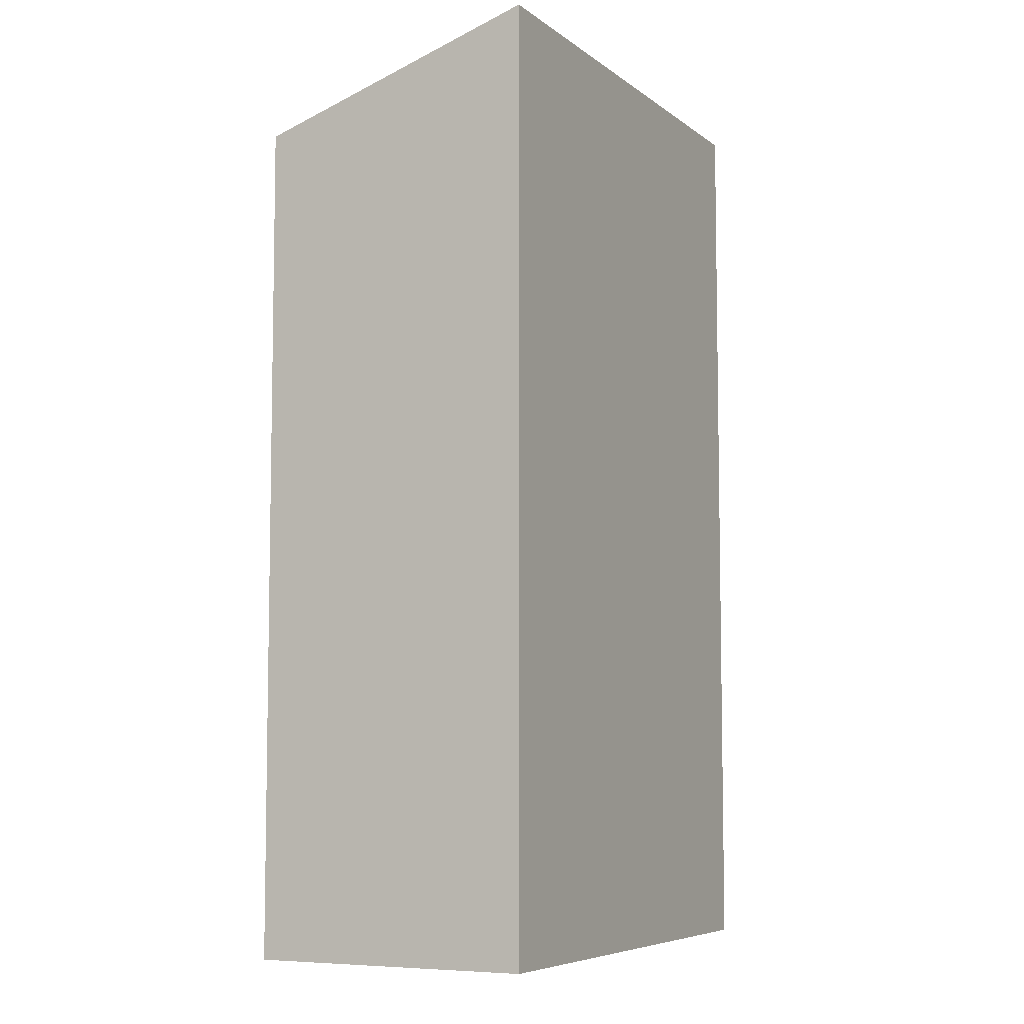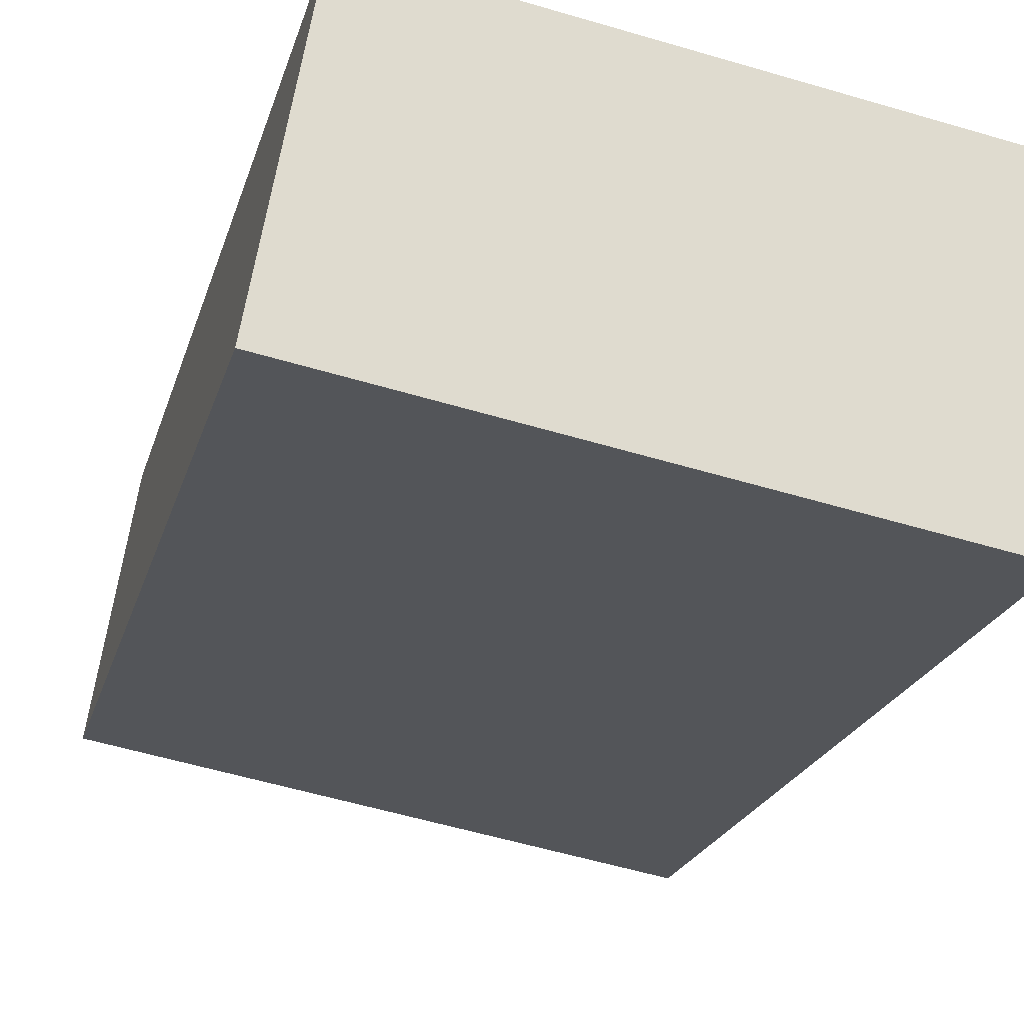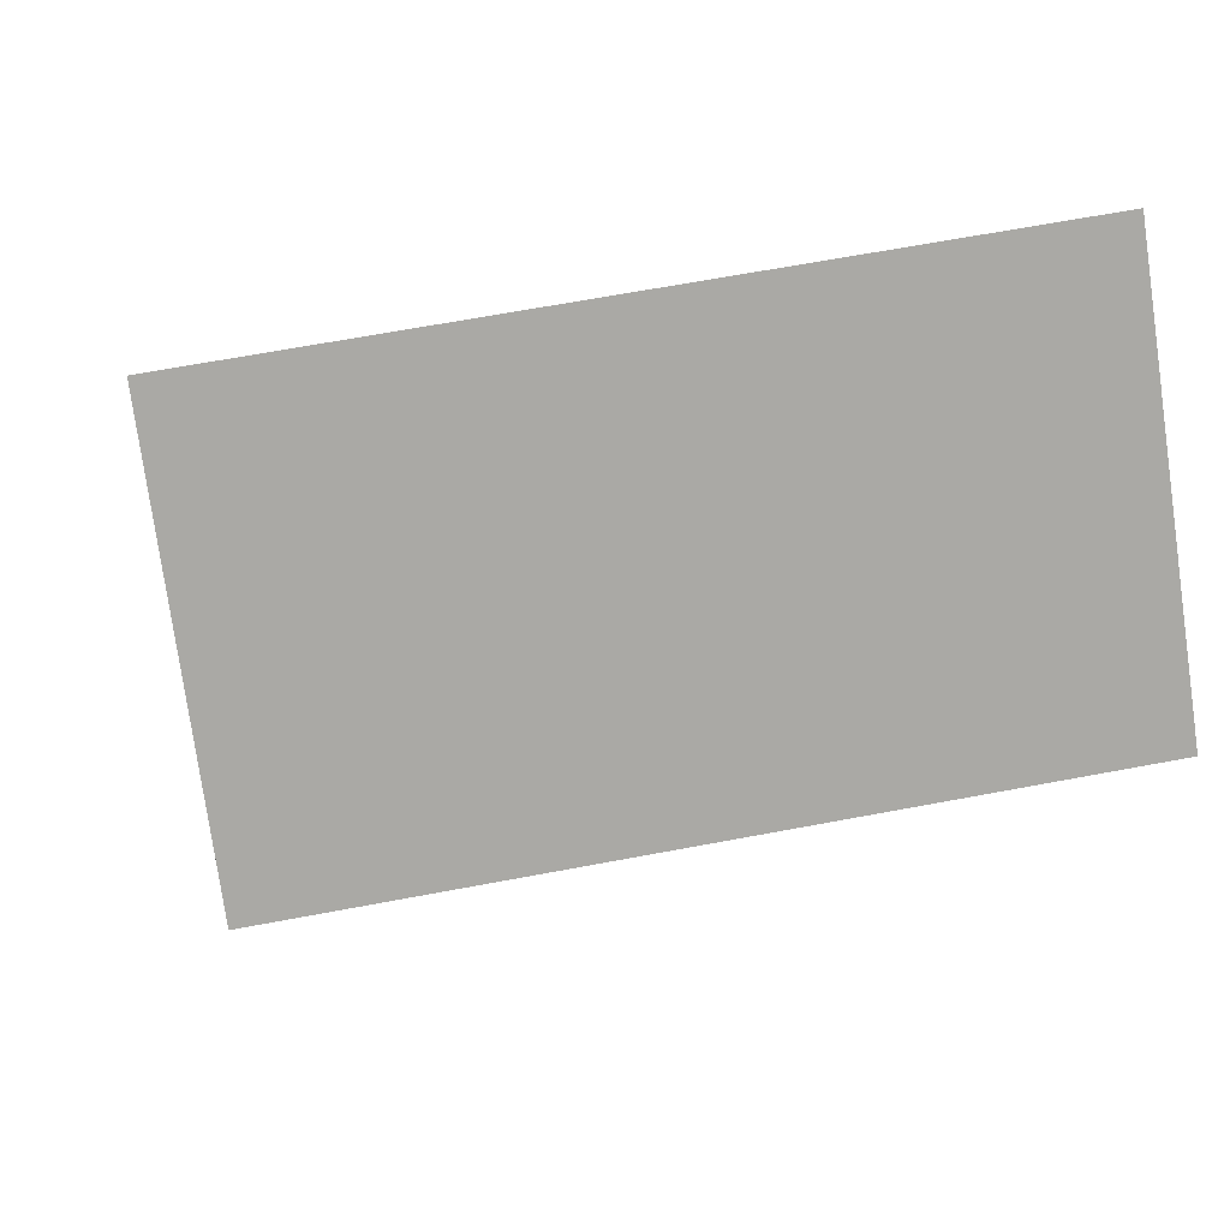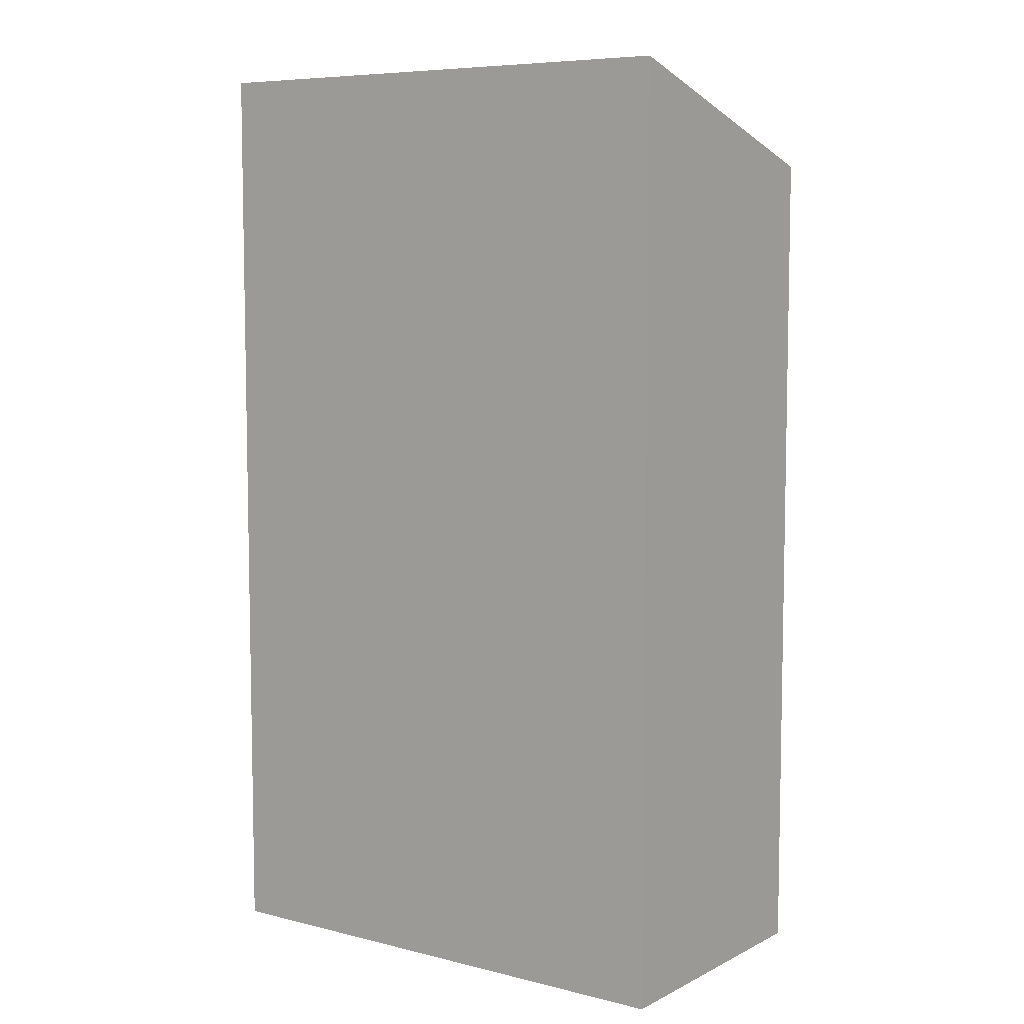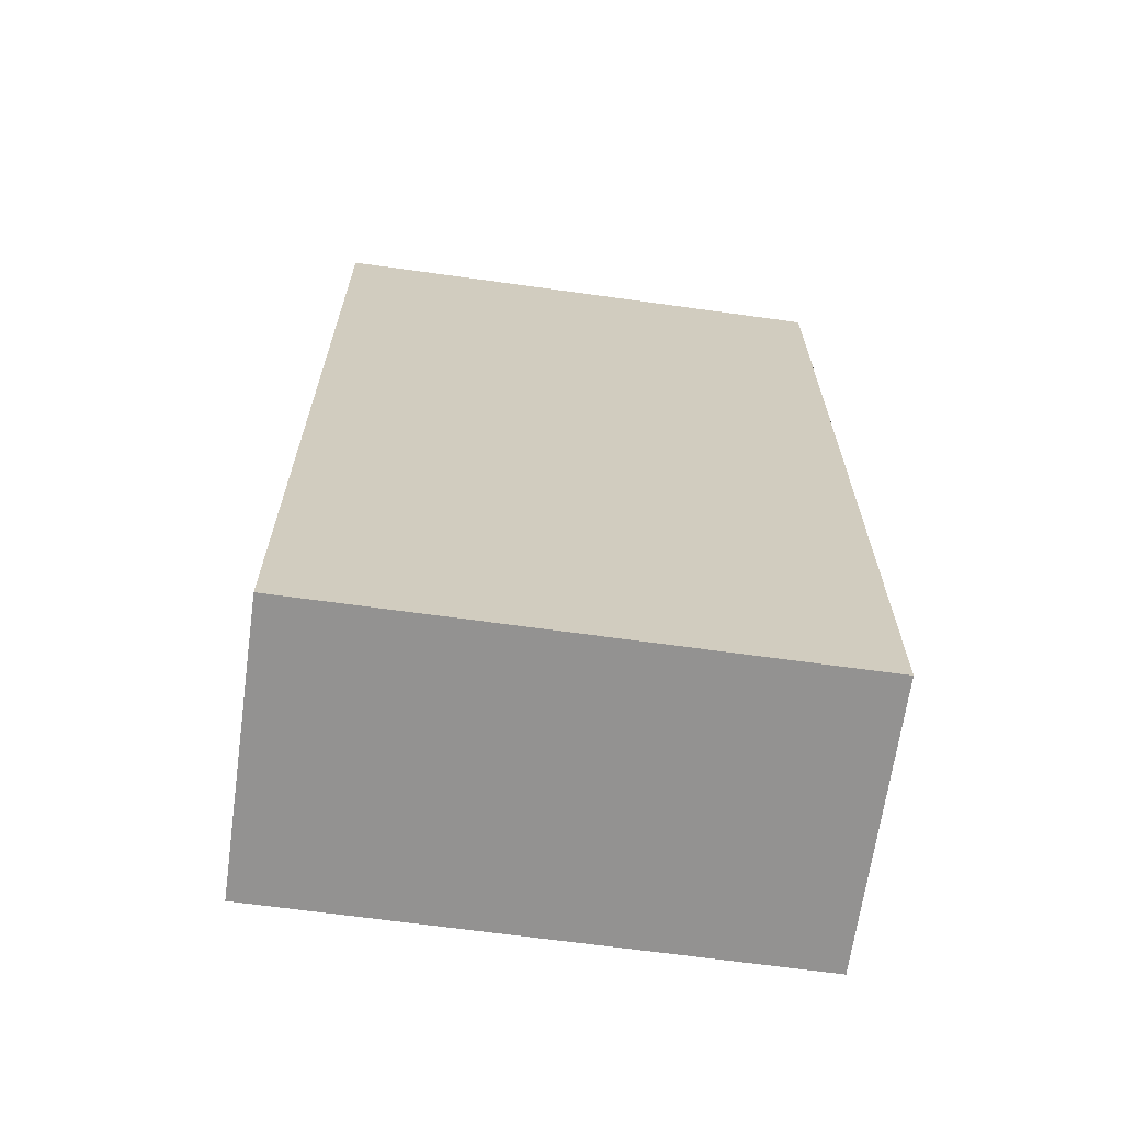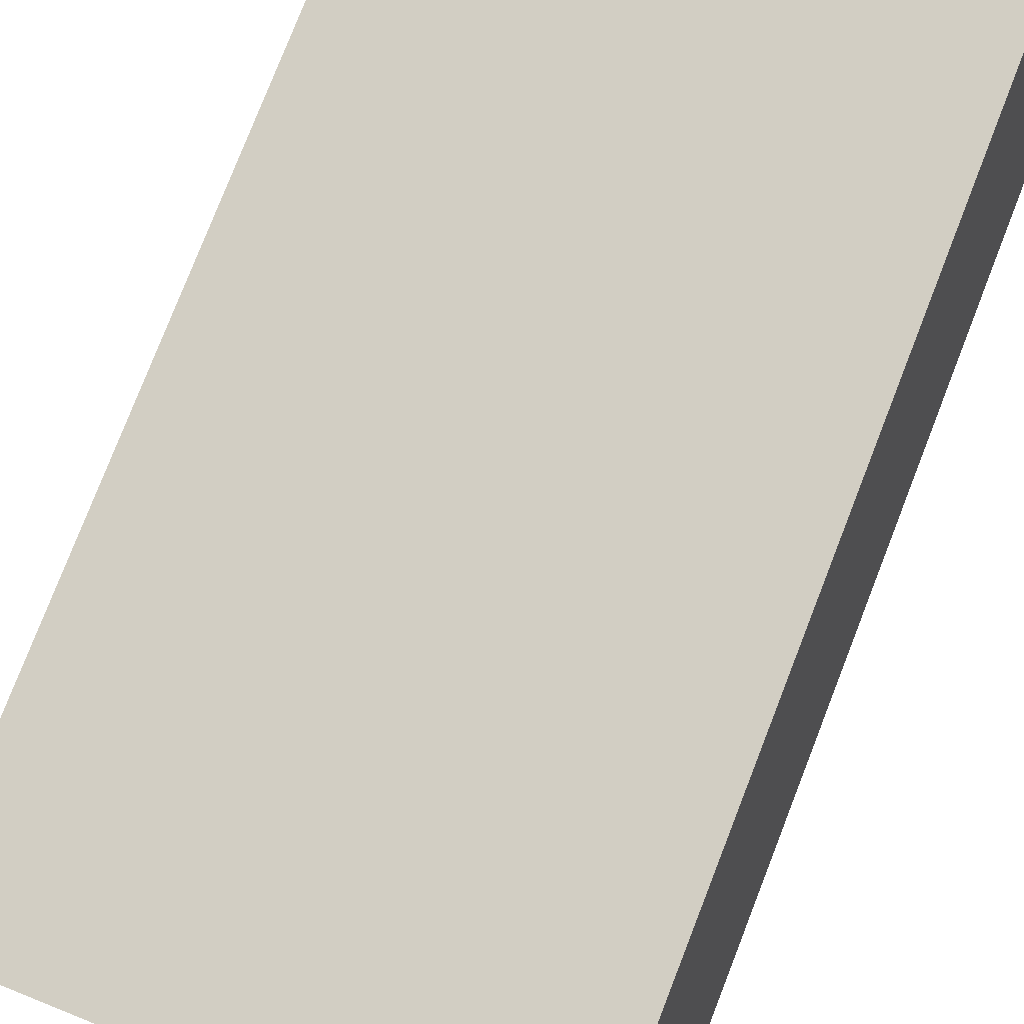
<metadata>
{"format":"obj","ext":"obj","renderer":"f3d","projection":"perspective","resolution":1024,"background":"white","views":[{"elev":-6.7,"azim":-52.8,"up":"+Y"},{"elev":-20.7,"azim":-13.9,"up":"+Z"},{"elev":-3.0,"azim":175.3,"up":"+Z"},{"elev":7.2,"azim":45.8,"up":"+Y"},{"elev":-66.5,"azim":2.1,"up":"+Y"},{"elev":79.5,"azim":-158.6,"up":"+Z"}]}
</metadata>
<code>
v  0.0003707 17.41 -0.0005507
v  11.72 19.35 3.898
v  10.7 17.41 -1.895
v  1.026 19.35 5.793
v  0 0 0
v  11.72 -2.387e-16 3.899
v  1.025 -3.547e-16 5.793
v  10.7 1.16e-16 -1.895
g defaultobject
f 1 2 3
f 2 1 4
f 5 6 7
f 6 5 8
f 6 4 7
f 4 6 2
f 4 5 7
f 5 4 1
f 1 8 5
f 8 1 3
f 8 2 6
f 2 8 3

</code>
